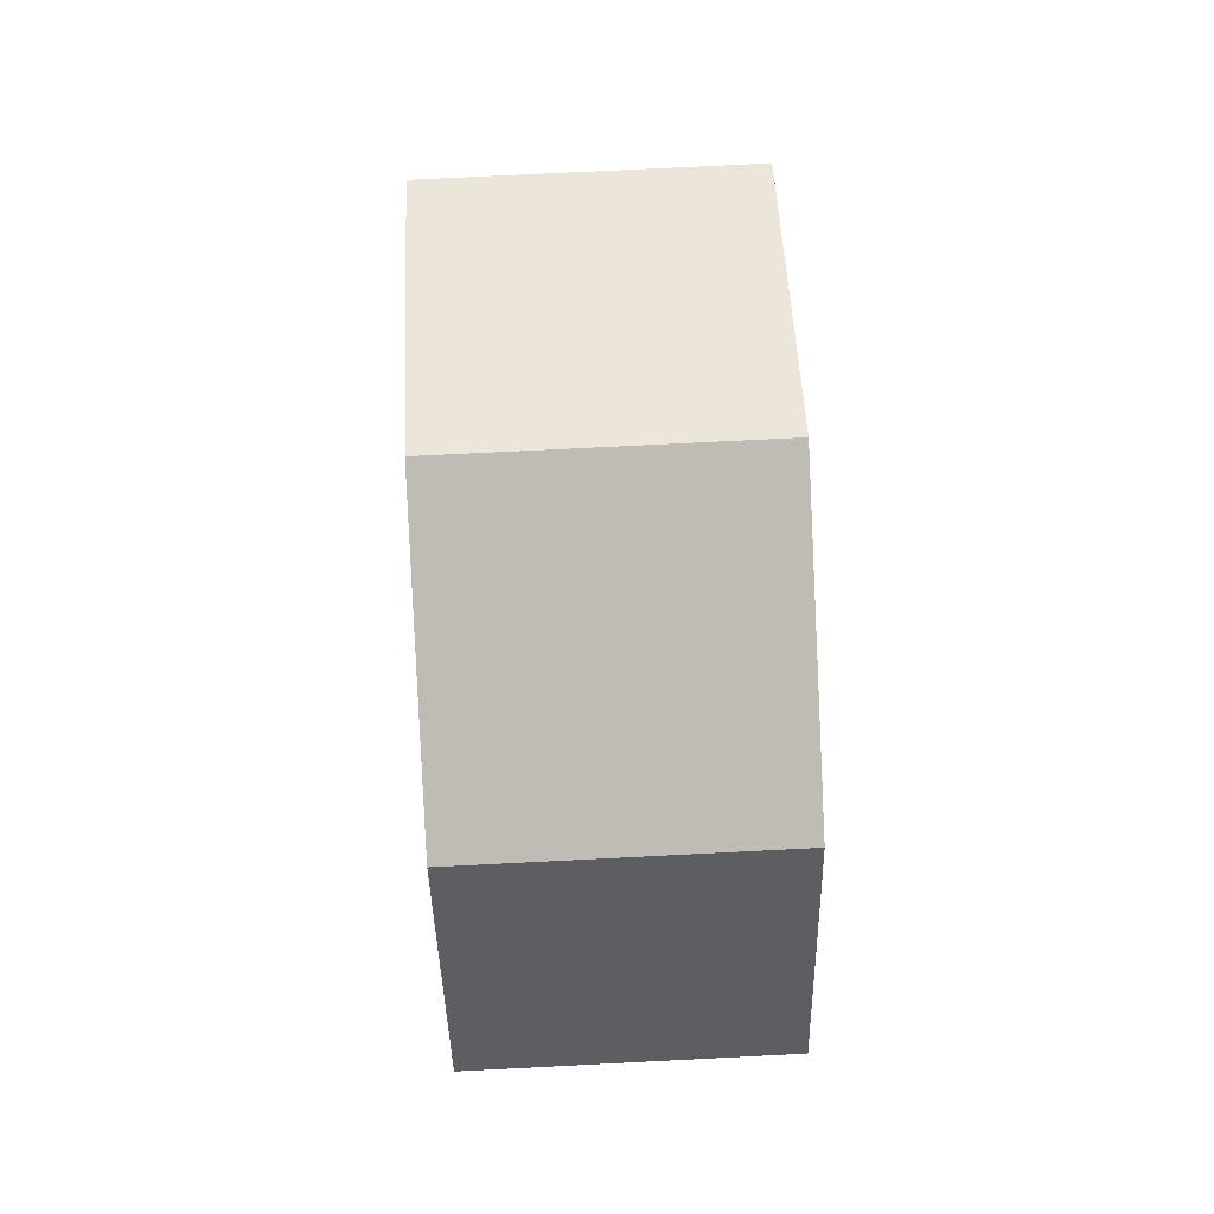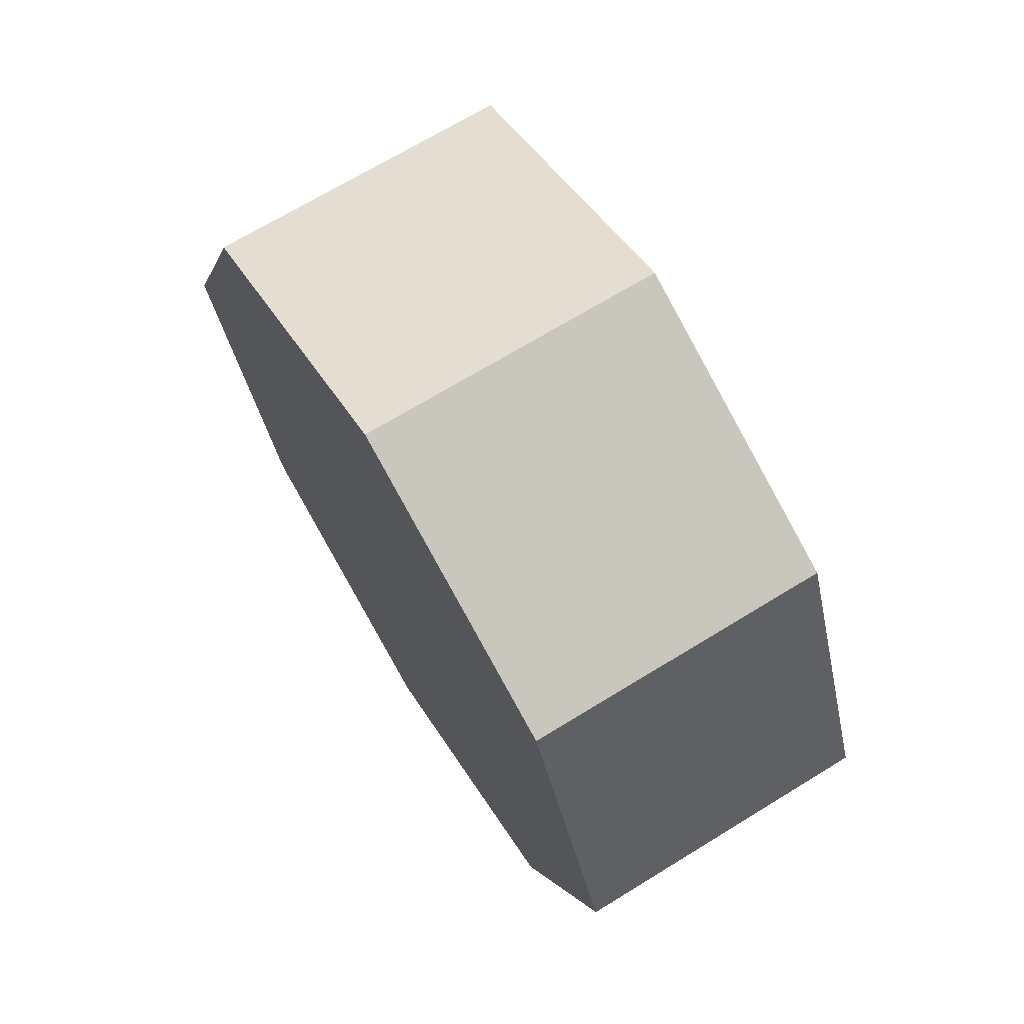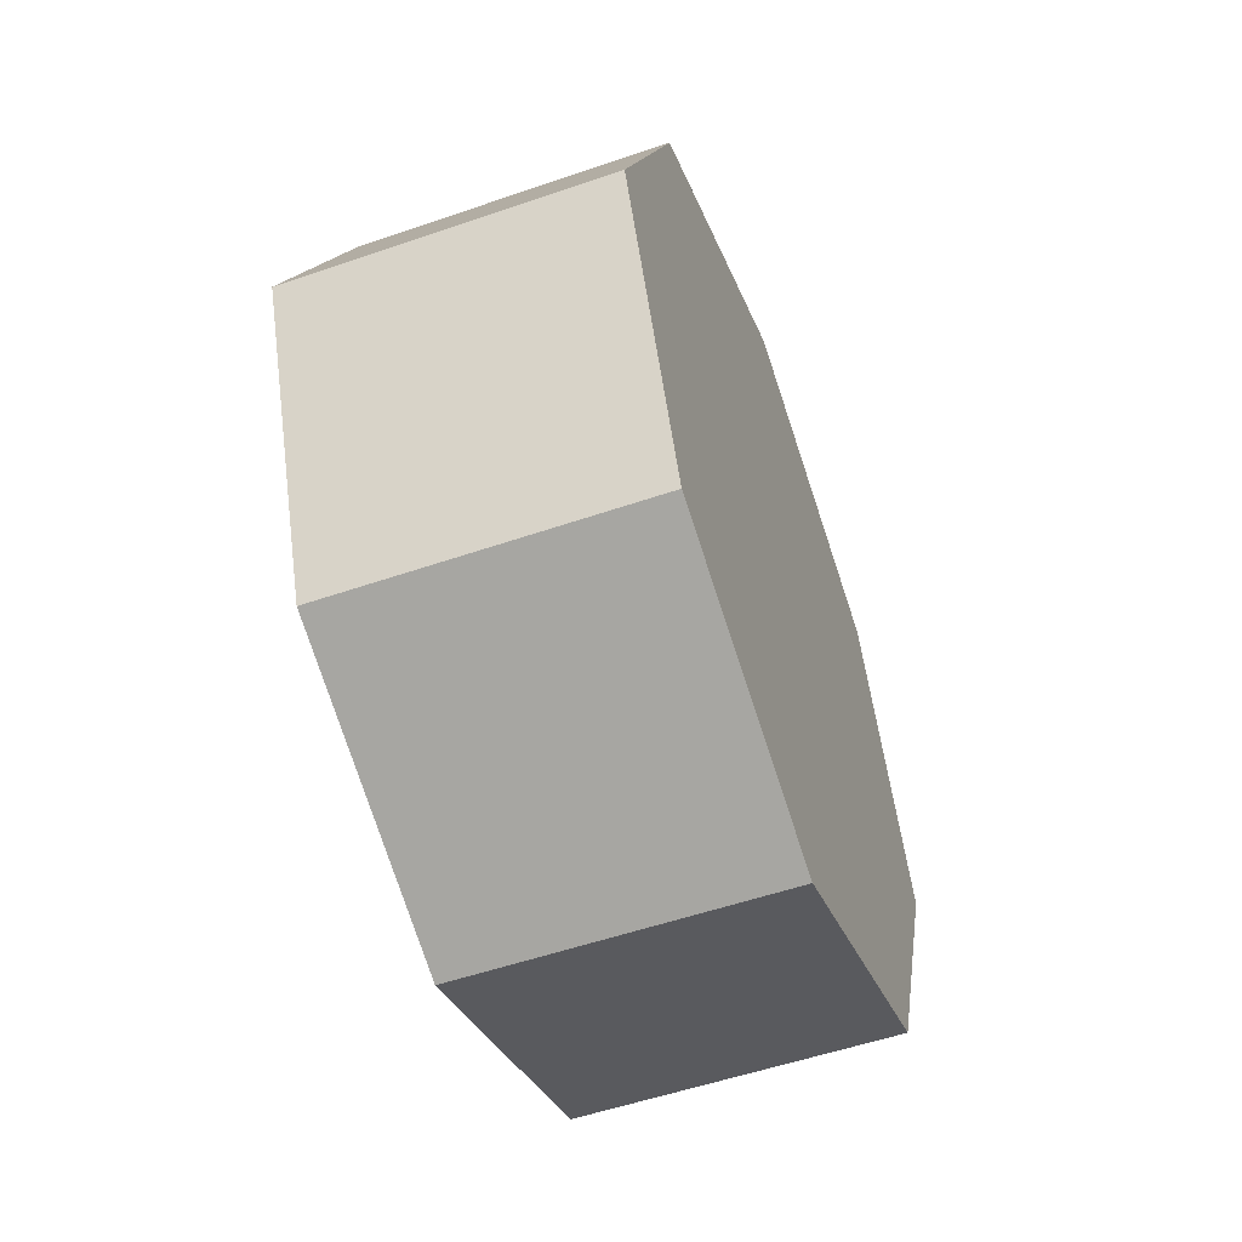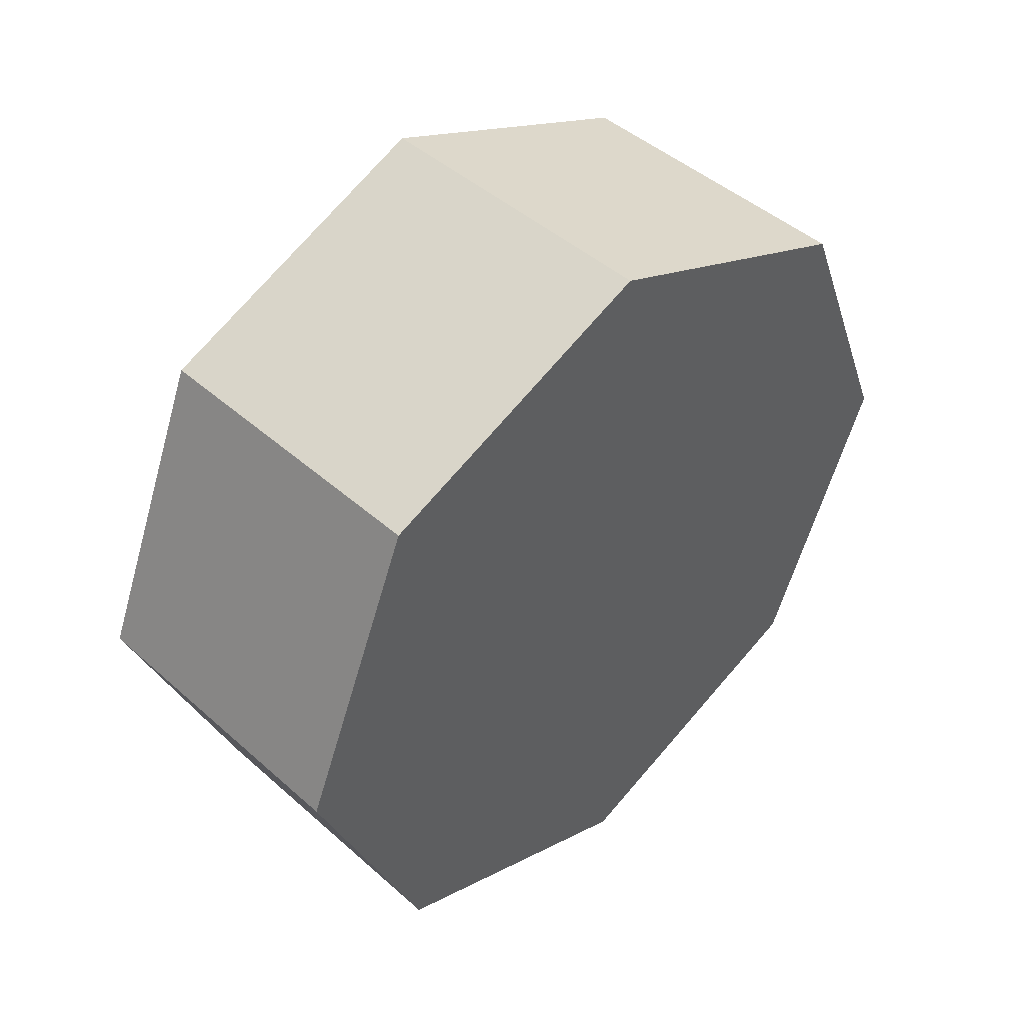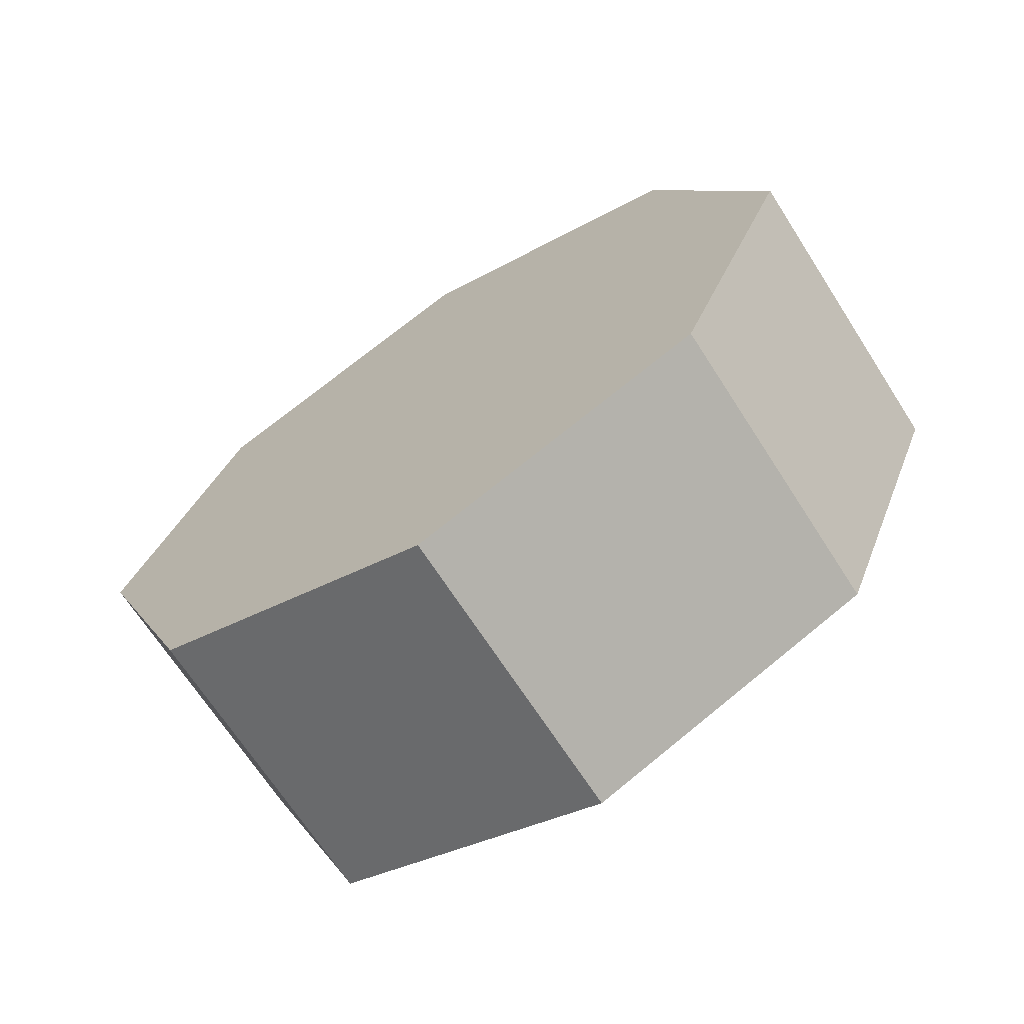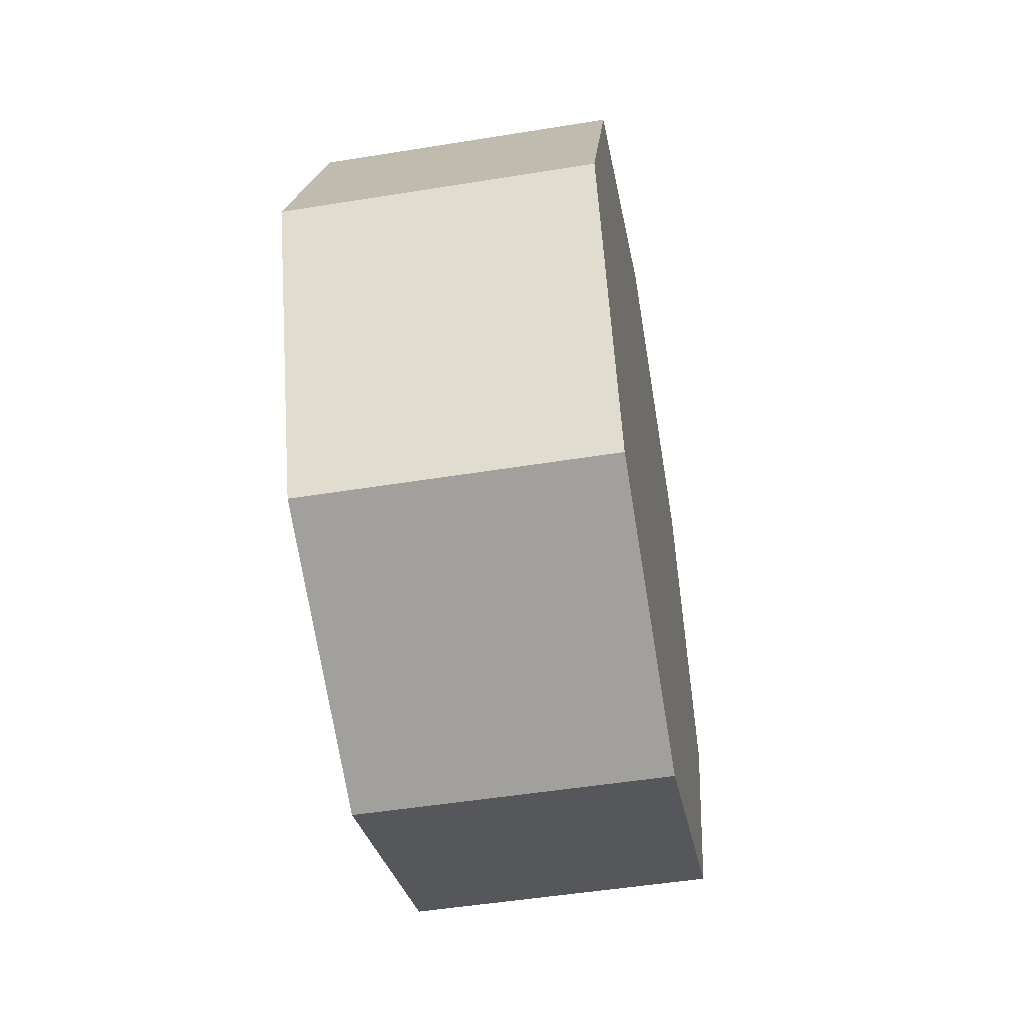
<metadata>
{"format":"obj","ext":"obj","renderer":"f3d","projection":"perspective","resolution":1024,"background":"white","views":[{"elev":72.9,"azim":-2.9,"up":"+Z"},{"elev":69.6,"azim":-31.5,"up":"+Z"},{"elev":-54.5,"azim":20.0,"up":"+Y"},{"elev":45.7,"azim":-134.6,"up":"+Z"},{"elev":-68.8,"azim":-57.2,"up":"+Y"},{"elev":-50.0,"azim":10.1,"up":"+Z"}]}
</metadata>
<code>
g SM_Prop_Toy_Train_03_Wheel_1
v -0.01175 -0.02238 -0.02238
v -0.01175 -1.63e-09 -0.03165
v -0.01175 0.02238 -0.02238
v -0.01175 0.03165 -4.905e-09
v -0.01175 0.02238 0.02238
v -0.01175 -1.63e-09 0.03165
v -0.01175 -0.02238 0.02238
v -0.01175 -0.03165 -4.905e-09
v 0.01175 -0.02238 -0.02238
v 0.01175 -1.63e-09 -0.03165
v 0.01175 0.02238 -0.02238
v 0.01175 0.03165 -4.905e-09
v 0.01175 0.02238 0.02238
v 0.01175 -1.63e-09 0.03165
v 0.01175 -0.02238 0.02238
v 0.01175 -0.03165 -4.905e-09
v -0.01175 -1.63e-09 -4.905e-09
v 0.01175 -1.63e-09 -1.37e-10
v -0.01175 -1.63e-09 -0.03165
v 0.01175 -1.63e-09 -0.03165
v -0.01175 0.02238 -0.02238
v 0.01175 0.02238 -0.02238
v -0.01175 0.03165 -4.905e-09
v 0.01175 0.03165 -4.905e-09
v -0.01175 0.02238 0.02238
v 0.01175 0.02238 0.02238
v -0.01175 -1.63e-09 0.03165
v 0.01175 -1.63e-09 0.03165
v -0.01175 -0.02238 0.02238
v 0.01175 -0.02238 0.02238
v -0.01175 -0.03165 -4.905e-09
v 0.01175 -0.03165 -4.905e-09
v 0.01175 -0.02238 -0.02238
v -0.01175 -0.02238 -0.02238
v -0.01175 -0.02238 -0.02238
v -0.01175 -0.03165 -4.905e-09
v -0.01175 -0.02238 0.02238
v -0.01175 -1.63e-09 0.03165
v -0.01175 0.02238 0.02238
v -0.01175 0.03165 -4.905e-09
v -0.01175 0.02238 -0.02238
v -0.01175 -1.63e-09 -0.03165
v 0.01175 -0.02238 -0.02238
v 0.01175 -1.63e-09 -0.03165
v 0.01175 0.02238 -0.02238
v 0.01175 0.03165 -4.905e-09
v 0.01175 0.02238 0.02238
v 0.01175 -1.63e-09 0.03165
v 0.01175 -0.02238 0.02238
v 0.01175 -0.03165 -4.905e-09
g SM_Prop_Toy_Train_03_Wheel_1_0
f 10 9 1
f 2 10 1
f 11 20 19
f 3 11 19
f 12 22 21
f 4 12 21
f 13 24 23
f 5 13 23
f 14 26 25
f 6 14 25
f 15 28 27
f 7 15 27
f 16 30 29
f 8 16 29
f 33 32 31
f 34 33 31
f 36 17 35
f 35 17 42
f 37 17 36
f 42 17 41
f 38 17 37
f 41 17 40
f 39 17 38
f 40 17 39
f 44 18 43
f 43 18 50
f 45 18 44
f 50 18 49
f 46 18 45
f 49 18 48
f 47 18 46
f 48 18 47

</code>
